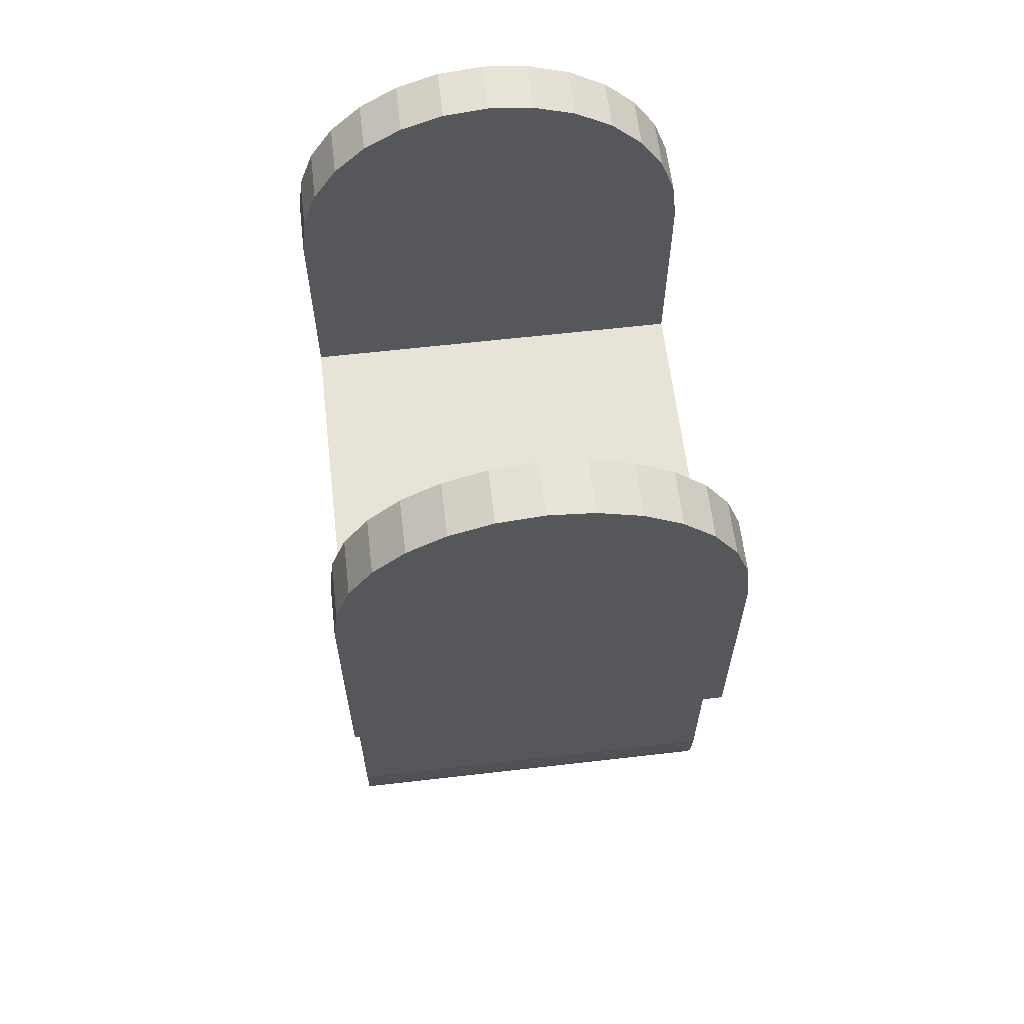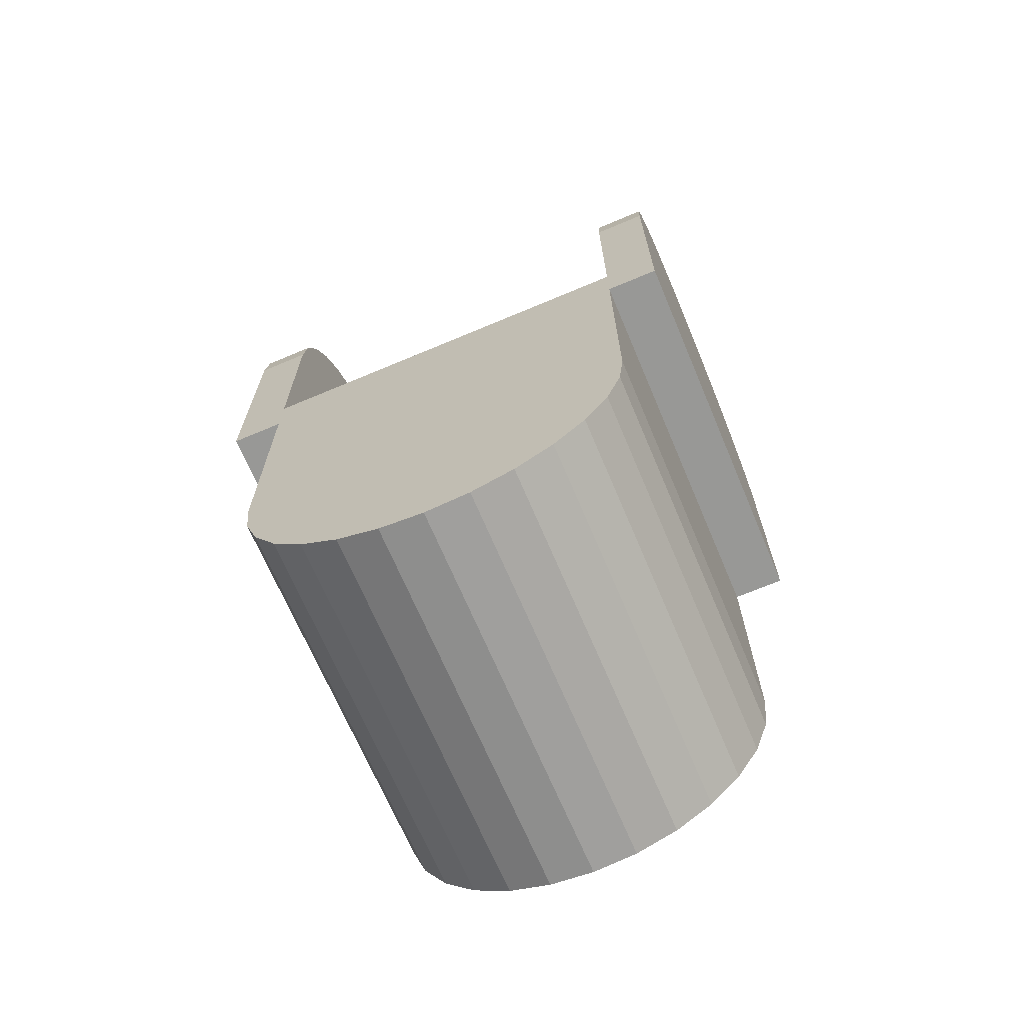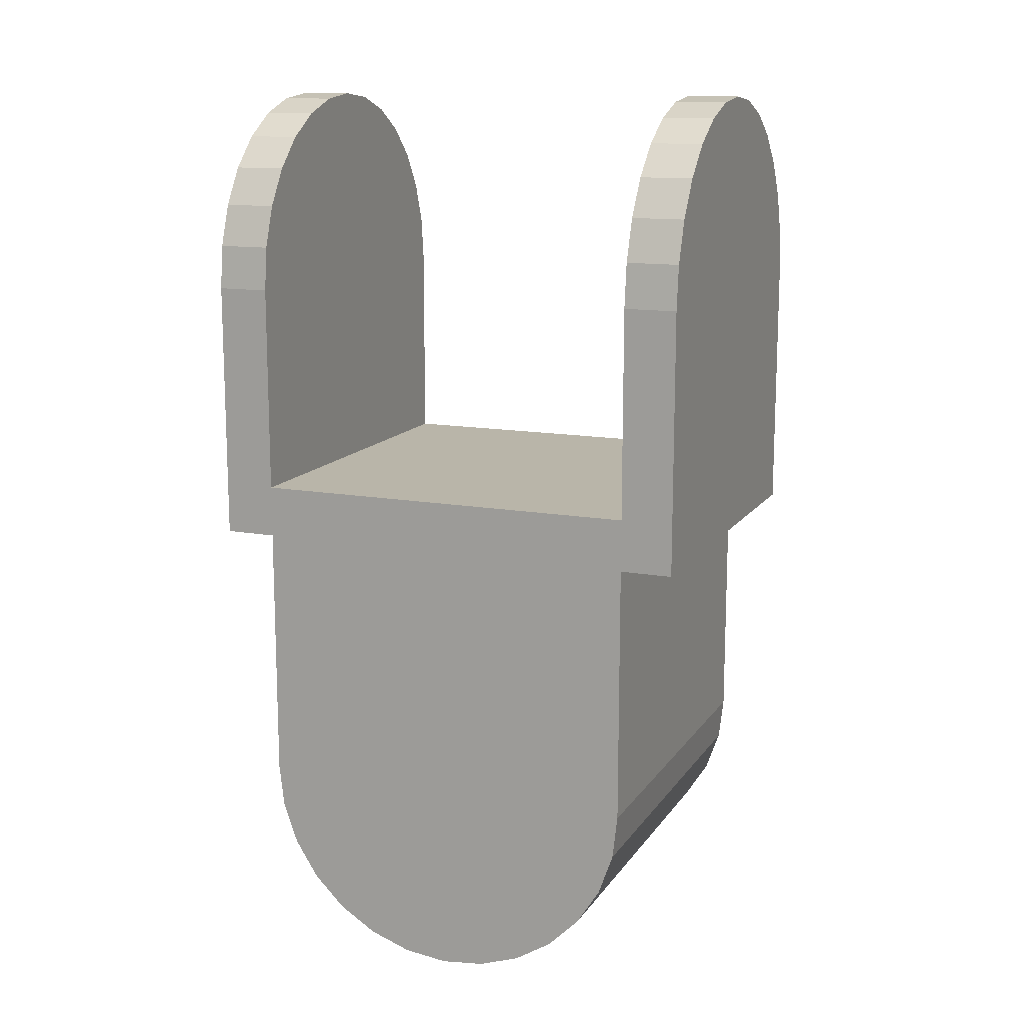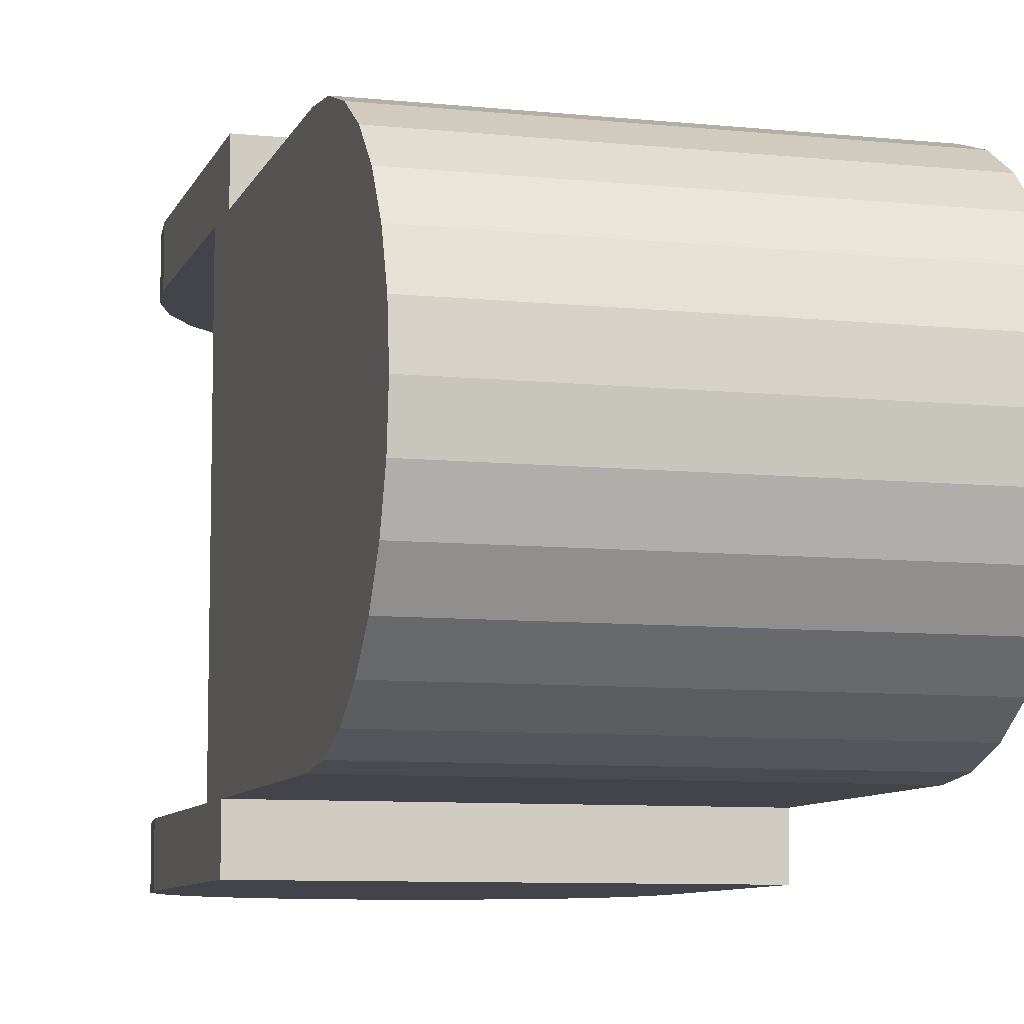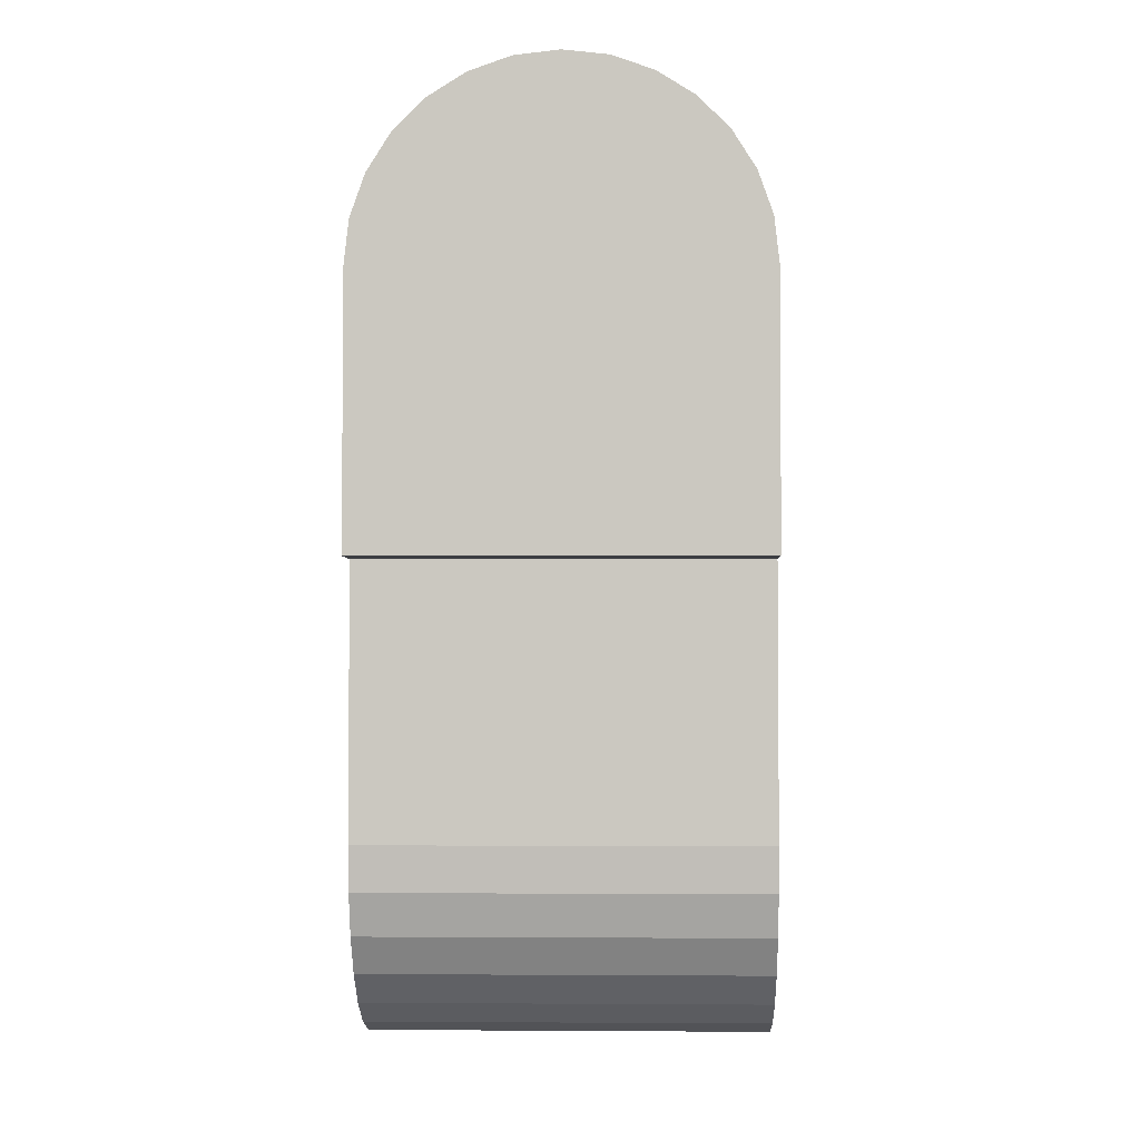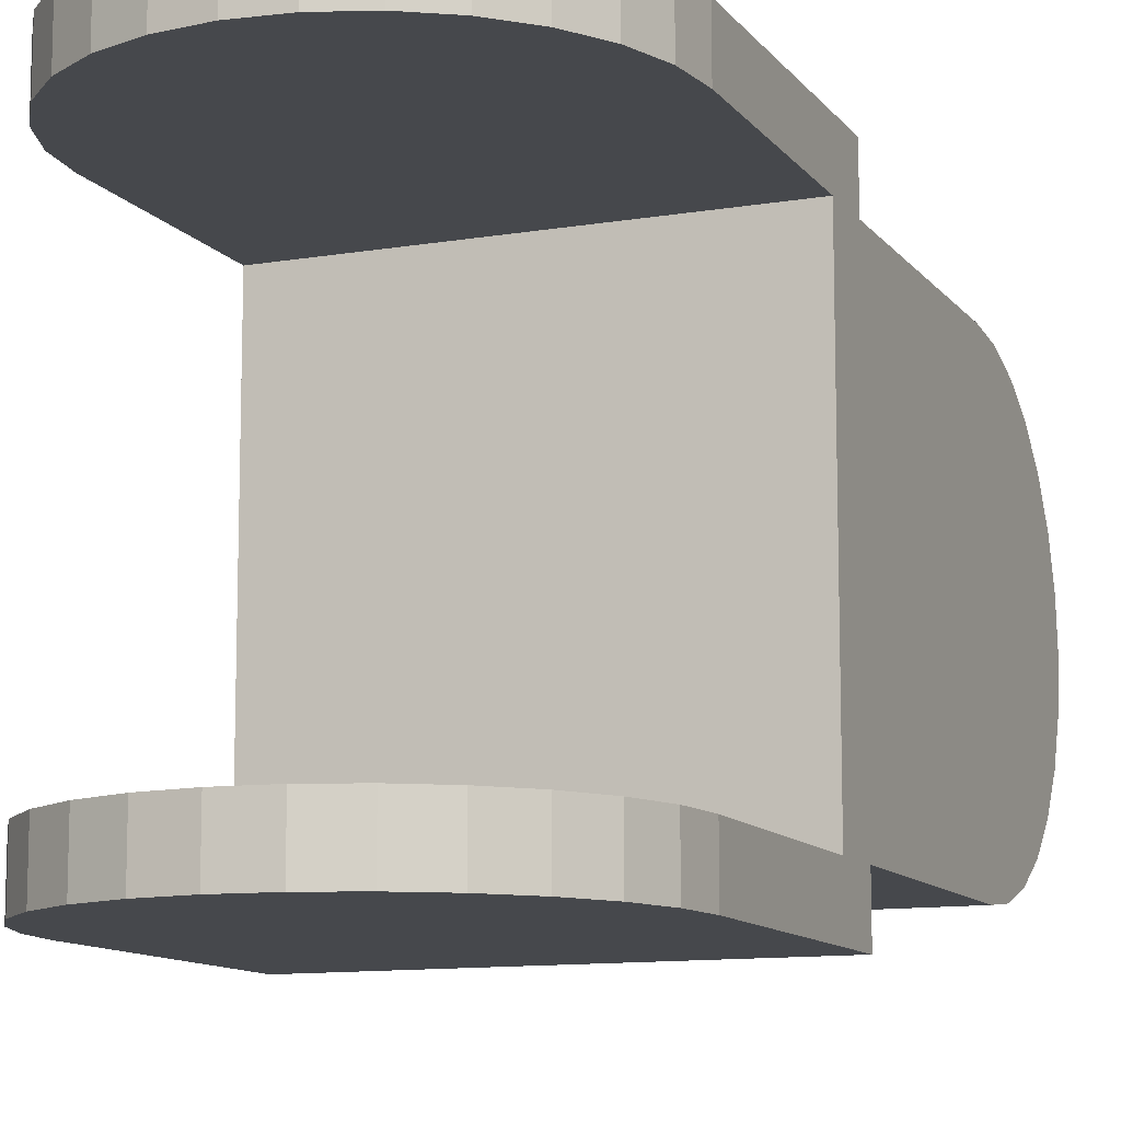
<metadata>
{"format":"obj","ext":"obj","renderer":"f3d","projection":"perspective","resolution":1024,"background":"white","views":[{"elev":62.0,"azim":173.3,"up":"+Y"},{"elev":-68.4,"azim":112.9,"up":"+Y"},{"elev":13.4,"azim":-67.9,"up":"+Y"},{"elev":-8.4,"azim":-15.8,"up":"+Z"},{"elev":-3.0,"azim":-178.1,"up":"+Y"},{"elev":-11.2,"azim":-157.6,"up":"+Z"}]}
</metadata>
<code>
g 0
v 0.075 -0.1 0.095
v -0.075 -0.1 0.095
v 0.075 -0.1 0.075
v -0.075 -0.1 0.075
v 0.075 0 -0.075
v 0.075 0 -0.095
v 0.07312 0.01669 -0.095
v 0.07312 0.01669 -0.075
v 0.06757 0.03254 -0.095
v 0.06757 0.03254 -0.075
v 0.05864 0.04676 -0.095
v 0.05864 0.04676 -0.075
v 0.04676 0.05864 -0.095
v 0.04676 0.05864 -0.075
v 0.03254 0.06757 -0.095
v 0.03254 0.06757 -0.075
v 0.01669 0.07312 -0.095
v 0.01669 0.07312 -0.075
v -4.592e-18 0.075 -0.095
v -4.592e-18 0.075 -0.075
v -0.01669 0.07312 -0.095
v -0.01669 0.07312 -0.075
v -0.03254 0.06757 -0.095
v -0.03254 0.06757 -0.075
v -0.04676 0.05864 -0.095
v -0.04676 0.05864 -0.075
v -0.05864 0.04676 -0.095
v -0.05864 0.04676 -0.075
v -0.06757 0.03254 -0.095
v -0.06757 0.03254 -0.075
v -0.07312 0.01669 -0.095
v -0.07312 0.01669 -0.075
v -0.075 0 -0.095
v -0.075 0 -0.075
v -0.075 -0.1 -0.075
v -0.075 -0.08 0.075
v -0.075 -0.08 -0.075
v -0.075 -0.1 -0.095
v -0.075 0 0.095
v -0.075 0 0.075
v -0.075 -0.1 0.095
v -0.075 -0.1 0.075
v -0.075 -0.2 0.075
v -0.075 -0.2 -0.075
v -0.075 -0.2167 -0.07312
v -0.075 -0.2325 -0.06757
v -0.075 -0.2468 -0.05864
v -0.075 -0.2586 -0.04676
v -0.075 -0.2676 -0.03254
v -0.075 -0.2731 -0.01669
v -0.075 -0.275 -4.163e-17
v -0.075 -0.2731 0.01669
v -0.075 -0.2167 0.07312
v -0.075 -0.2586 0.04676
v -0.075 -0.2468 0.05864
v -0.075 -0.2325 0.06757
v -0.075 -0.2676 0.03254
v 0.075 -0.08 0.075
v 0.075 0 0.075
v 0.075 0 0.095
v 0.075 -0.1 0.095
v 0.075 -0.1 0.075
v 0.075 -0.08 -0.075
v 0.075 0 -0.095
v 0.075 0 -0.075
v 0.075 -0.1 -0.095
v 0.075 -0.1 -0.075
v 0.075 -0.2 -0.075
v 0.075 -0.2 0.075
v 0.075 -0.2731 0.01669
v 0.075 -0.275 -4.163e-17
v 0.075 -0.2731 -0.01669
v 0.075 -0.2167 -0.07312
v 0.075 -0.2676 -0.03254
v 0.075 -0.2586 -0.04676
v 0.075 -0.2468 -0.05864
v 0.075 -0.2167 0.07312
v 0.075 -0.2325 0.06757
v 0.075 -0.2468 0.05864
v 0.075 -0.2325 -0.06757
v 0.075 -0.2586 0.04676
v 0.075 -0.2676 0.03254
v 0.07312 0.01669 0.075
v 0.07312 0.01669 0.095
v 0.06757 0.03254 0.075
v 0.06757 0.03254 0.095
v 0.05864 0.04676 0.075
v 0.05864 0.04676 0.095
v 0.04676 0.05864 0.075
v 0.04676 0.05864 0.095
v 0.03254 0.06757 0.075
v 0.03254 0.06757 0.095
v 0.01669 0.07312 0.075
v 0.01669 0.07312 0.095
v -4.592e-18 0.075 0.075
v -4.592e-18 0.075 0.095
v -0.01669 0.07312 0.075
v -0.01669 0.07312 0.095
v -0.03254 0.06757 0.075
v -0.03254 0.06757 0.095
v -0.04676 0.05864 0.075
v -0.04676 0.05864 0.095
v -0.05864 0.04676 0.075
v -0.05864 0.04676 0.095
v -0.06757 0.03254 0.075
v -0.06757 0.03254 0.095
v -0.07312 0.01669 0.075
v -0.07312 0.01669 0.095
v -0.075 0 0.075
v -0.075 0 0.095
v -0.075 -0.1 -0.075
v -0.075 -0.1 -0.095
v 0.075 -0.1 -0.075
v 0.075 -0.1 -0.095
v -0.075 -0.1 0.095
v 0.075 -0.1 0.095
v 0.075 0 0.095
v 0.07312 0.01669 0.095
v 0.06757 0.03254 0.095
v 0.05864 0.04676 0.095
v 0.04676 0.05864 0.095
v 0.03254 0.06757 0.095
v 0.01669 0.07312 0.095
v 0.075 0 -0.095
v -0.075 0 -0.095
v 0.07312 0.01669 -0.095
v 0.06757 0.03254 -0.095
v -0.07312 0.01669 -0.095
v -0.06757 0.03254 -0.095
v -0.05864 0.04676 -0.095
v -0.04676 0.05864 -0.095
v -0.03254 0.06757 -0.095
v 0.01669 0.07312 -0.095
v 0.03254 0.06757 -0.095
v 0.04676 0.05864 -0.095
v 0.05864 0.04676 -0.095
v -0.01669 0.07312 -0.095
v -4.592e-18 0.075 -0.095
v 0.075 -0.08 -0.075
v -0.075 -0.08 -0.075
v 0.075 -0.08 0.075
v -0.075 -0.08 0.075
v -0.075 0 -0.075
v 0.075 0 -0.075
v 0.07312 0.01669 -0.075
v 0.06757 0.03254 -0.075
v -4.592e-18 0.075 -0.075
v -0.05864 0.04676 -0.075
v -0.06757 0.03254 -0.075
v 0.05864 0.04676 -0.075
v 0.04676 0.05864 -0.075
v 0.03254 0.06757 -0.075
v -0.04676 0.05864 -0.075
v -0.01669 0.07312 -0.075
v -0.03254 0.06757 -0.075
v -0.07312 0.01669 -0.075
v 0.01669 0.07312 -0.075
v 0.075 0 0.075
v -0.075 0 0.075
v 0.07312 0.01669 0.075
v 0.06757 0.03254 0.075
v -0.07312 0.01669 0.075
v -0.06757 0.03254 0.075
v -0.05864 0.04676 0.075
v -0.04676 0.05864 0.075
v -0.03254 0.06757 0.075
v 0.01669 0.07312 0.075
v 0.03254 0.06757 0.075
v 0.04676 0.05864 0.075
v 0.05864 0.04676 0.075
v -0.01669 0.07312 0.075
v -4.592e-18 0.075 0.075
v 0.075 -0.2 0.075
v 0.075 -0.1 0.075
v -0.075 -0.2 0.075
v -0.075 -0.1 0.075
v -0.075 -0.2167 0.07312
v 0.075 -0.2167 0.07312
v -0.075 -0.2325 0.06757
v 0.075 -0.2325 0.06757
v -0.075 -0.2468 0.05864
v 0.075 -0.2468 0.05864
v -0.075 -0.2586 0.04676
v 0.075 -0.2586 0.04676
v -0.075 -0.2676 0.03254
v 0.075 -0.2676 0.03254
v -0.075 -0.2731 0.01669
v 0.075 -0.2731 0.01669
v -0.075 -0.275 -4.163e-17
v 0.075 -0.275 -4.163e-17
v -0.075 -0.2731 -0.01669
v 0.075 -0.2731 -0.01669
v -0.075 -0.2676 -0.03254
v 0.075 -0.2676 -0.03254
v -0.075 -0.2586 -0.04676
v 0.075 -0.2586 -0.04676
v -0.075 -0.2468 -0.05864
v 0.075 -0.2468 -0.05864
v -0.075 -0.2325 -0.06757
v 0.075 -0.2325 -0.06757
v -0.075 -0.2167 -0.07312
v 0.075 -0.2167 -0.07312
v -0.075 -0.2 -0.075
v 0.075 -0.2 -0.075
v 0.075 -0.1 -0.075
v -0.075 -0.1 -0.075
f 1 2 3
f 3 2 4
f 5 6 7
f 5 7 8
f 8 7 9
f 8 9 10
f 10 9 11
f 10 11 12
f 12 11 13
f 12 13 14
f 14 13 15
f 14 15 16
f 16 15 17
f 16 17 18
f 18 17 19
f 18 19 20
f 20 19 21
f 20 21 22
f 22 21 23
f 22 23 24
f 24 23 25
f 24 25 26
f 26 25 27
f 26 27 28
f 28 27 29
f 28 29 30
f 30 29 31
f 30 31 32
f 32 31 33
f 32 33 34
f 35 36 37
f 34 33 37
f 37 33 38
f 37 38 35
f 39 40 41
f 41 40 36
f 41 36 42
f 42 36 35
f 42 35 43
f 43 35 44
f 44 45 43
f 43 45 46
f 43 46 47
f 47 48 43
f 43 48 49
f 43 49 50
f 50 51 43
f 43 51 52
f 43 52 53
f 54 55 56
f 53 52 56
f 56 52 57
f 56 57 54
f 58 59 60
f 60 61 58
f 58 61 62
f 58 62 63
f 64 65 66
f 66 65 63
f 66 63 67
f 67 63 62
f 67 62 68
f 68 62 69
f 70 71 68
f 68 71 72
f 68 72 73
f 74 75 76
f 69 77 68
f 68 77 78
f 68 78 79
f 74 76 72
f 72 76 80
f 72 80 73
f 79 81 68
f 68 81 82
f 68 82 70
f 60 59 83
f 60 83 84
f 84 83 85
f 84 85 86
f 86 85 87
f 86 87 88
f 88 87 89
f 88 89 90
f 90 89 91
f 90 91 92
f 92 91 93
f 92 93 94
f 94 93 95
f 94 95 96
f 96 95 97
f 96 97 98
f 98 97 99
f 98 99 100
f 100 99 101
f 100 101 102
f 102 101 103
f 102 103 104
f 104 103 105
f 104 105 106
f 106 105 107
f 106 107 108
f 108 107 109
f 108 109 110
f 111 112 113
f 113 112 114
f 110 115 116
f 116 117 110
f 110 117 118
f 110 118 119
f 96 104 106
f 119 120 110
f 110 120 121
f 110 121 122
f 104 96 102
f 102 96 98
f 102 98 100
f 106 108 96
f 96 108 110
f 96 110 123
f 123 110 122
f 114 112 124
f 124 112 125
f 124 125 126
f 126 125 127
f 127 125 128
f 127 128 129
f 129 130 127
f 127 130 131
f 127 131 132
f 133 134 127
f 127 134 135
f 127 135 136
f 132 137 127
f 127 137 138
f 127 138 133
f 139 140 141
f 141 140 142
f 143 140 139
f 139 144 143
f 143 144 145
f 143 145 146
f 147 148 149
f 146 150 143
f 143 150 151
f 143 151 152
f 148 147 153
f 153 147 154
f 153 154 155
f 149 156 147
f 147 156 143
f 147 143 157
f 157 143 152
f 141 142 158
f 158 142 159
f 158 159 160
f 160 159 161
f 161 159 162
f 161 162 163
f 163 164 161
f 161 164 165
f 161 165 166
f 167 168 161
f 161 168 169
f 161 169 170
f 166 171 161
f 161 171 172
f 161 172 167
f 173 174 175
f 175 174 176
f 173 175 177
f 173 177 178
f 178 177 179
f 178 179 180
f 180 179 181
f 180 181 182
f 182 181 183
f 182 183 184
f 184 183 185
f 184 185 186
f 186 185 187
f 186 187 188
f 188 187 189
f 188 189 190
f 190 189 191
f 190 191 192
f 192 191 193
f 192 193 194
f 194 193 195
f 194 195 196
f 196 195 197
f 196 197 198
f 198 197 199
f 198 199 200
f 200 199 201
f 200 201 202
f 202 201 203
f 202 203 204
f 205 204 206
f 206 204 203

</code>
